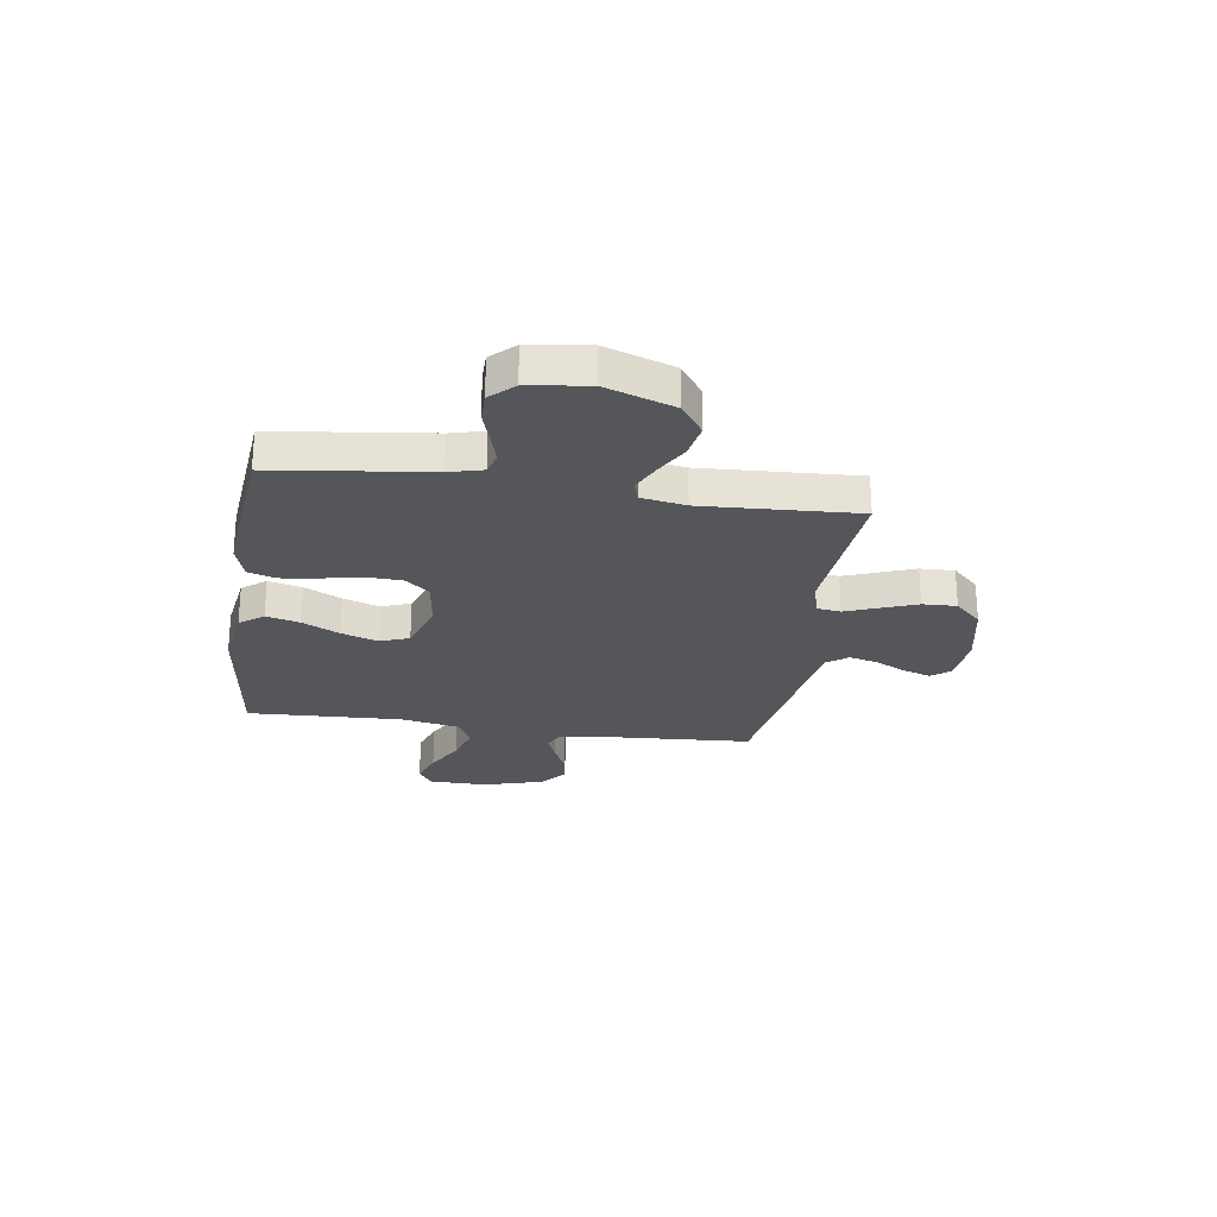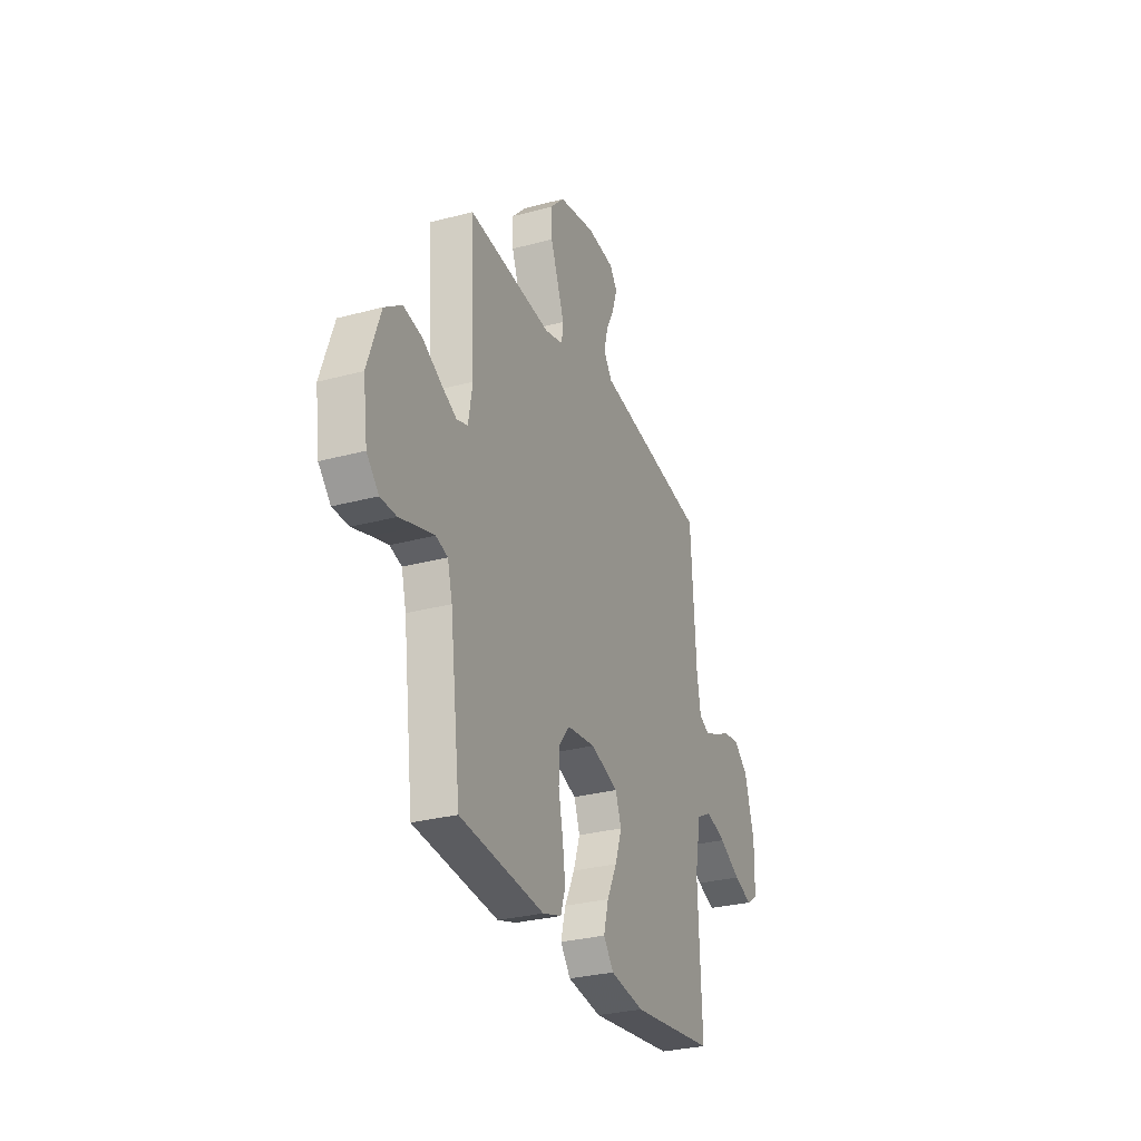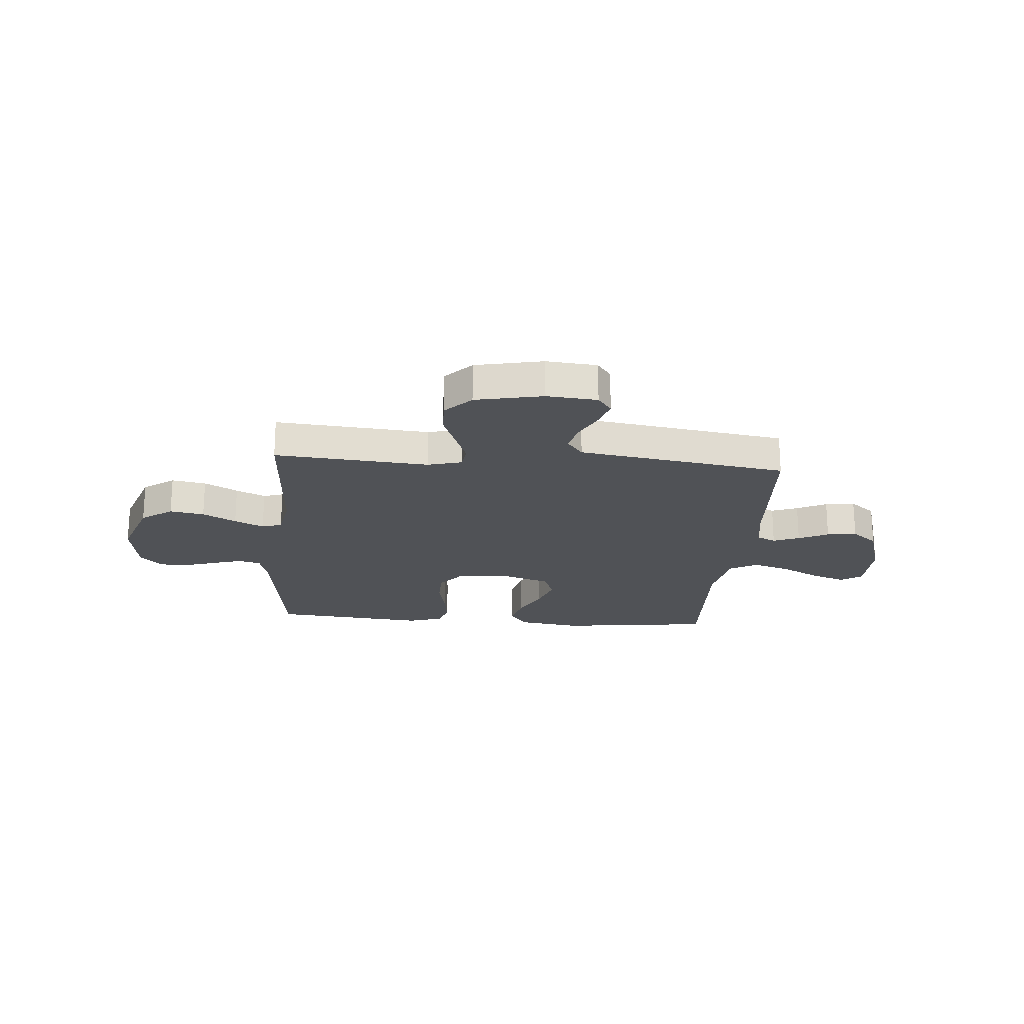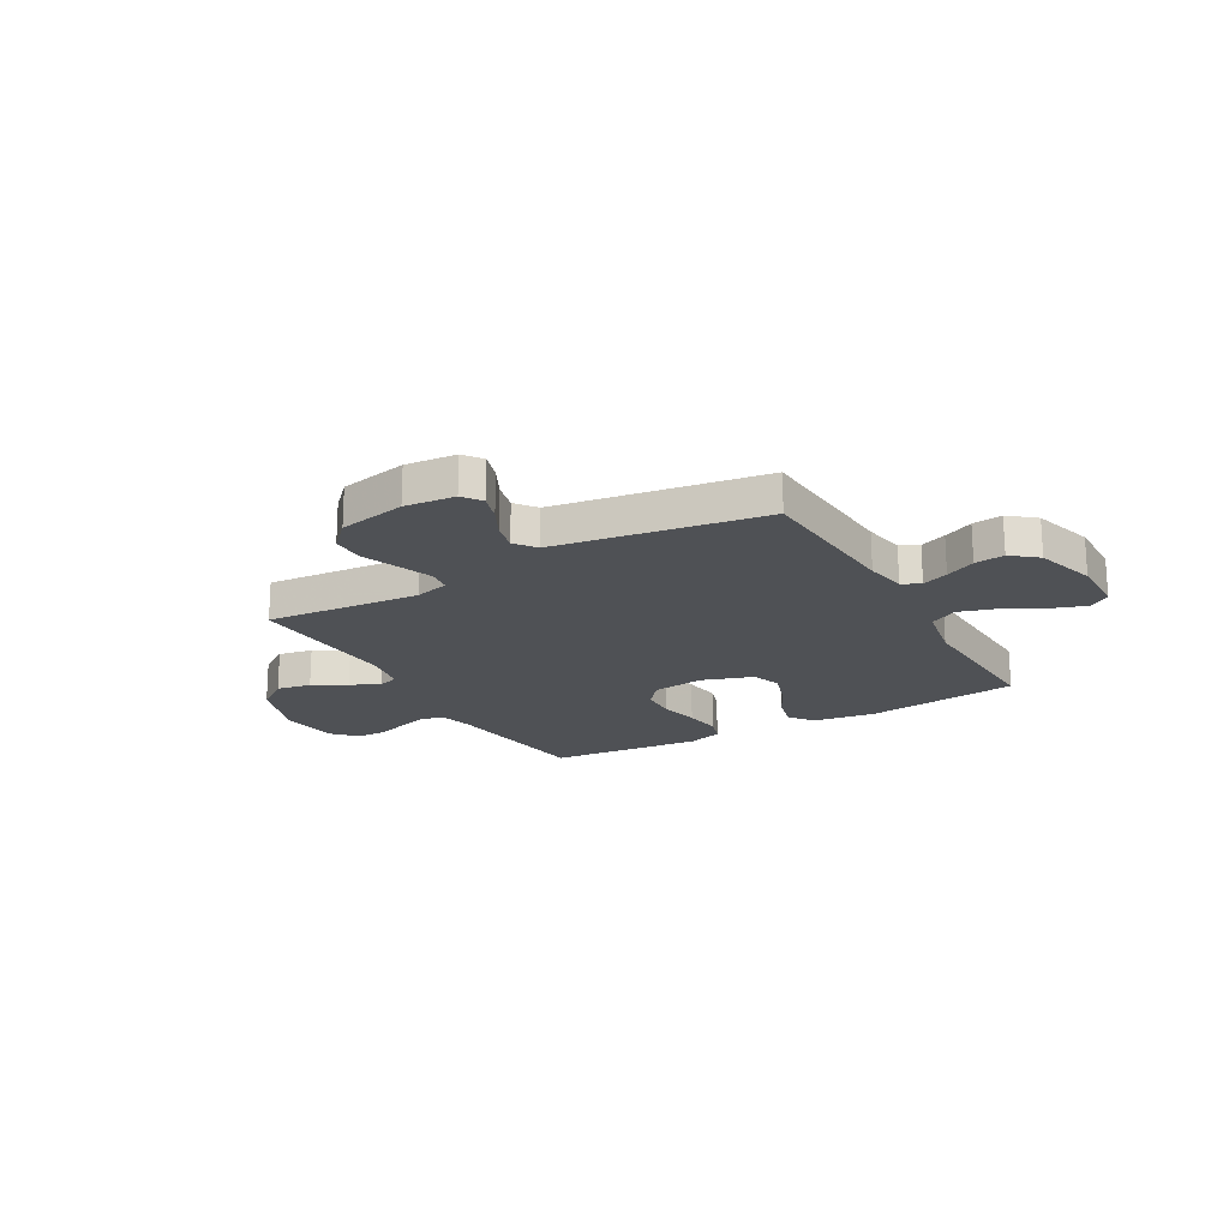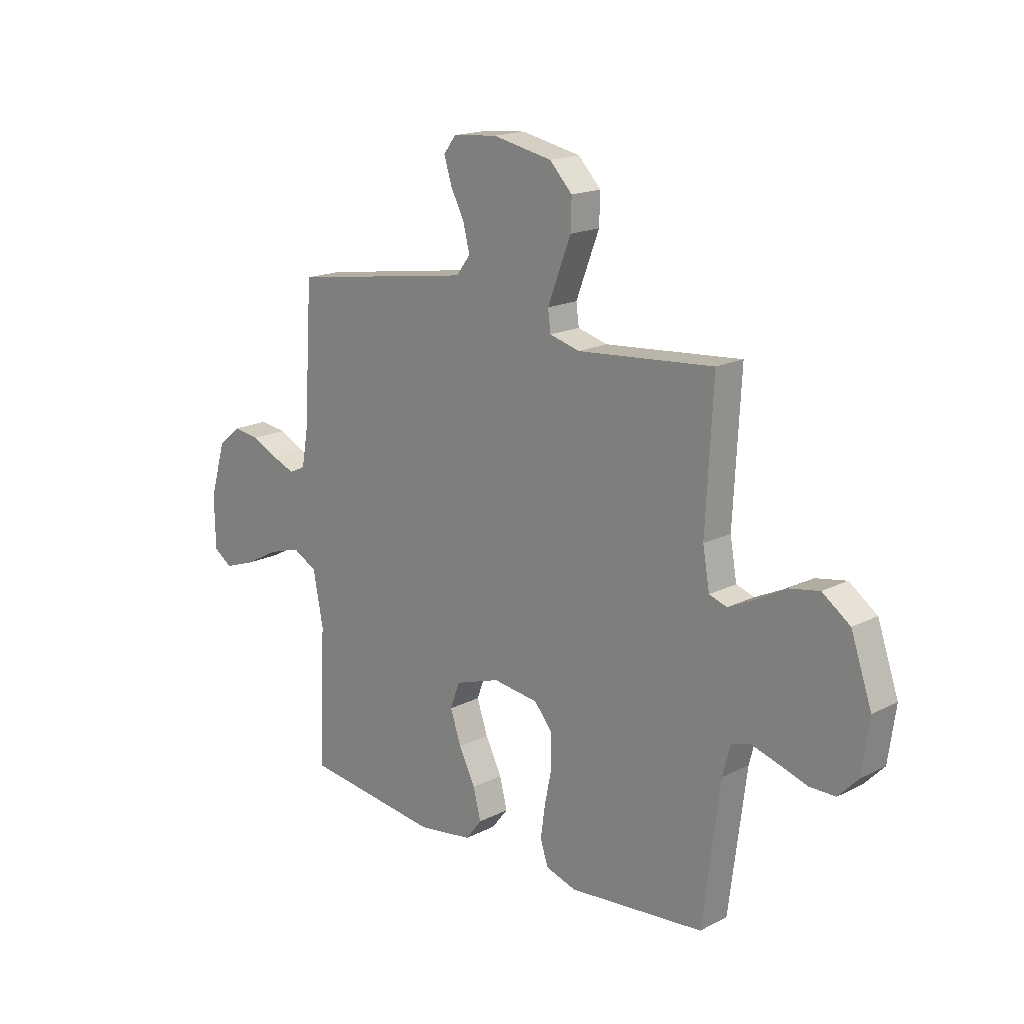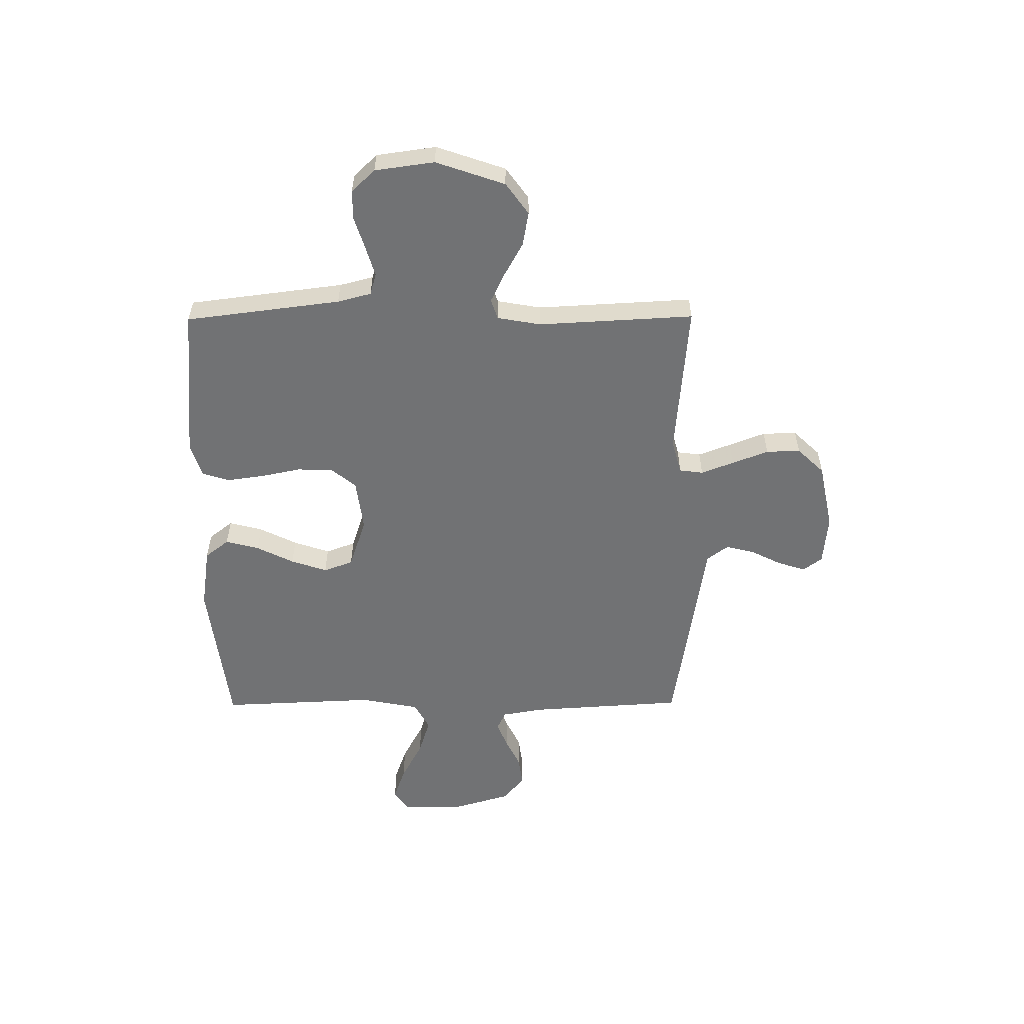
<metadata>
{"format":"obj","ext":"obj","renderer":"f3d","projection":"perspective","resolution":1024,"background":"white","views":[{"elev":-25.3,"azim":-98.5,"up":"+Y"},{"elev":-29.5,"azim":-68.4,"up":"+Z"},{"elev":-21.1,"azim":-4.6,"up":"+Y"},{"elev":-19.7,"azim":29.6,"up":"+Y"},{"elev":17.4,"azim":-135.1,"up":"+Z"},{"elev":-55.4,"azim":-89.6,"up":"+Y"}]}
</metadata>
<code>
v 0.5 0.07 0.5
v 0.519 0.07 0.2
v 0.533 0.07 0.12
v 0.569 0.07 0.103
v 0.62 0.07 0.123
v 0.678 0.07 0.151
v 0.736 0.07 0.159
v 0.786 0.07 0.118
v 0.821 0.07 0
v 0.819 0.07 -0.114
v 0.778 0.07 -0.142
v 0.712 0.07 -0.119
v 0.635 0.07 -0.078
v 0.563 0.07 -0.056
v 0.509 0.07 -0.085
v 0.487 0.07 -0.2
v 0.5 0.07 -0.5
v 0.2 0.07 -0.537
v 0.079 0.07 -0.519
v 0.043 0.07 -0.473
v 0.06 0.07 -0.408
v 0.096 0.07 -0.336
v 0.12 0.07 -0.266
v 0.099 0.07 -0.209
v 0 0.07 -0.176
v -0.101 0.07 -0.189
v -0.14 0.07 -0.237
v -0.142 0.07 -0.306
v -0.126 0.07 -0.383
v -0.116 0.07 -0.455
v -0.133 0.07 -0.507
v -0.2 0.07 -0.528
v -0.5 0.07 -0.5
v -0.538 0.07 -0.2
v -0.555 0.07 -0.135
v -0.597 0.07 -0.123
v -0.655 0.07 -0.14
v -0.718 0.07 -0.16
v -0.775 0.07 -0.16
v -0.818 0.07 -0.115
v -0.834 0.07 0
v -0.788 0.07 0.133
v -0.727 0.07 0.177
v -0.66 0.07 0.165
v -0.595 0.07 0.129
v -0.538 0.07 0.102
v -0.499 0.07 0.115
v -0.484 0.07 0.2
v -0.5 0.07 0.5
v -0.2 0.07 0.475
v -0.134 0.07 0.493
v -0.128 0.07 0.539
v -0.152 0.07 0.602
v -0.179 0.07 0.672
v -0.181 0.07 0.738
v -0.131 0.07 0.79
v 0 0.07 0.817
v 0.098 0.07 0.808
v 0.125 0.07 0.772
v 0.108 0.07 0.718
v 0.078 0.07 0.659
v 0.064 0.07 0.603
v 0.095 0.07 0.562
v 0.2 0.07 0.546
v 0.5 0 0.5
v 0.519 0 0.2
v 0.533 0 0.12
v 0.569 0 0.103
v 0.62 0 0.123
v 0.678 0 0.151
v 0.736 0 0.159
v 0.786 0 0.118
v 0.821 0 0
v 0.819 0 -0.114
v 0.778 0 -0.142
v 0.712 0 -0.119
v 0.635 0 -0.078
v 0.563 0 -0.056
v 0.509 0 -0.085
v 0.487 0 -0.2
v 0.5 0 -0.5
v 0.2 0 -0.537
v 0.079 0 -0.519
v 0.043 0 -0.473
v 0.06 0 -0.408
v 0.096 0 -0.336
v 0.12 0 -0.266
v 0.099 0 -0.209
v 0 0 -0.176
v -0.101 0 -0.189
v -0.14 0 -0.237
v -0.142 0 -0.306
v -0.126 0 -0.383
v -0.116 0 -0.455
v -0.133 0 -0.507
v -0.2 0 -0.528
v -0.5 0 -0.5
v -0.538 0 -0.2
v -0.555 0 -0.135
v -0.597 0 -0.123
v -0.655 0 -0.14
v -0.718 0 -0.16
v -0.775 0 -0.16
v -0.818 0 -0.115
v -0.834 0 0
v -0.788 0 0.133
v -0.727 0 0.177
v -0.66 0 0.165
v -0.595 0 0.129
v -0.538 0 0.102
v -0.499 0 0.115
v -0.484 0 0.2
v -0.5 0 0.5
v -0.2 0 0.475
v -0.134 0 0.493
v -0.128 0 0.539
v -0.152 0 0.602
v -0.179 0 0.672
v -0.181 0 0.738
v -0.131 0 0.79
v 0 0 0.817
v 0.098 0 0.808
v 0.125 0 0.772
v 0.108 0 0.718
v 0.078 0 0.659
v 0.064 0 0.603
v 0.095 0 0.562
v 0.2 0 0.546
f 63 64 1 2
f 59 60 61
f 58 59 61
f 57 58 61
f 56 57 61
f 55 56 61
f 54 55 61
f 53 54 61
f 52 53 61 62
f 51 52 62 63
f 48 49 50
f 47 48 50 51
f 43 44 45
f 42 43 45
f 41 42 45
f 40 41 45
f 39 40 45
f 38 39 45
f 37 38 45
f 36 37 45 46
f 35 36 46 47
f 32 33 34
f 31 32 34
f 30 31 34
f 29 30 34
f 28 29 34
f 35 47 51
f 34 35 51
f 28 34 51
f 27 28 51
f 20 21 22
f 19 20 22
f 18 19 22
f 17 18 22
f 16 17 22
f 15 16 22 23
f 14 15 23 24
f 11 12 13
f 10 11 13
f 9 10 13
f 8 9 13
f 7 8 13
f 6 7 13
f 5 6 13
f 4 5 13 14
f 14 24 25
f 4 14 25
f 3 4 25
f 26 27 51 63
f 25 26 63
f 3 25 63
f 2 3 63
f 66 65 128 127
f 125 124 123
f 125 123 122
f 125 122 121
f 125 121 120
f 125 120 119
f 125 119 118
f 125 118 117
f 126 125 117 116
f 127 126 116 115
f 114 113 112
f 115 114 112 111
f 109 108 107
f 109 107 106
f 109 106 105
f 109 105 104
f 109 104 103
f 109 103 102
f 109 102 101
f 110 109 101 100
f 111 110 100 99
f 98 97 96
f 98 96 95
f 98 95 94
f 98 94 93
f 98 93 92
f 115 111 99
f 115 99 98
f 115 98 92
f 115 92 91
f 86 85 84
f 86 84 83
f 86 83 82
f 86 82 81
f 86 81 80
f 87 86 80 79
f 88 87 79 78
f 77 76 75
f 77 75 74
f 77 74 73
f 77 73 72
f 77 72 71
f 77 71 70
f 77 70 69
f 78 77 69 68
f 89 88 78
f 89 78 68
f 89 68 67
f 127 115 91 90
f 127 90 89
f 127 89 67
f 127 67 66
f 1 65 66 2
f 2 66 67 3
f 3 67 68 4
f 4 68 69 5
f 5 69 70 6
f 6 70 71 7
f 7 71 72 8
f 8 72 73 9
f 9 73 74 10
f 10 74 75 11
f 11 75 76 12
f 12 76 77 13
f 13 77 78 14
f 14 78 79 15
f 15 79 80 16
f 16 80 81 17
f 17 81 82 18
f 18 82 83 19
f 19 83 84 20
f 20 84 85 21
f 21 85 86 22
f 22 86 87 23
f 23 87 88 24
f 24 88 89 25
f 25 89 90 26
f 26 90 91 27
f 27 91 92 28
f 28 92 93 29
f 29 93 94 30
f 30 94 95 31
f 31 95 96 32
f 32 96 97 33
f 33 97 98 34
f 34 98 99 35
f 35 99 100 36
f 36 100 101 37
f 37 101 102 38
f 38 102 103 39
f 39 103 104 40
f 40 104 105 41
f 41 105 106 42
f 42 106 107 43
f 43 107 108 44
f 44 108 109 45
f 45 109 110 46
f 46 110 111 47
f 47 111 112 48
f 48 112 113 49
f 49 113 114 50
f 50 114 115 51
f 51 115 116 52
f 52 116 117 53
f 53 117 118 54
f 54 118 119 55
f 55 119 120 56
f 56 120 121 57
f 57 121 122 58
f 58 122 123 59
f 59 123 124 60
f 60 124 125 61
f 61 125 126 62
f 62 126 127 63
f 63 127 128 64
f 64 128 65 1

</code>
